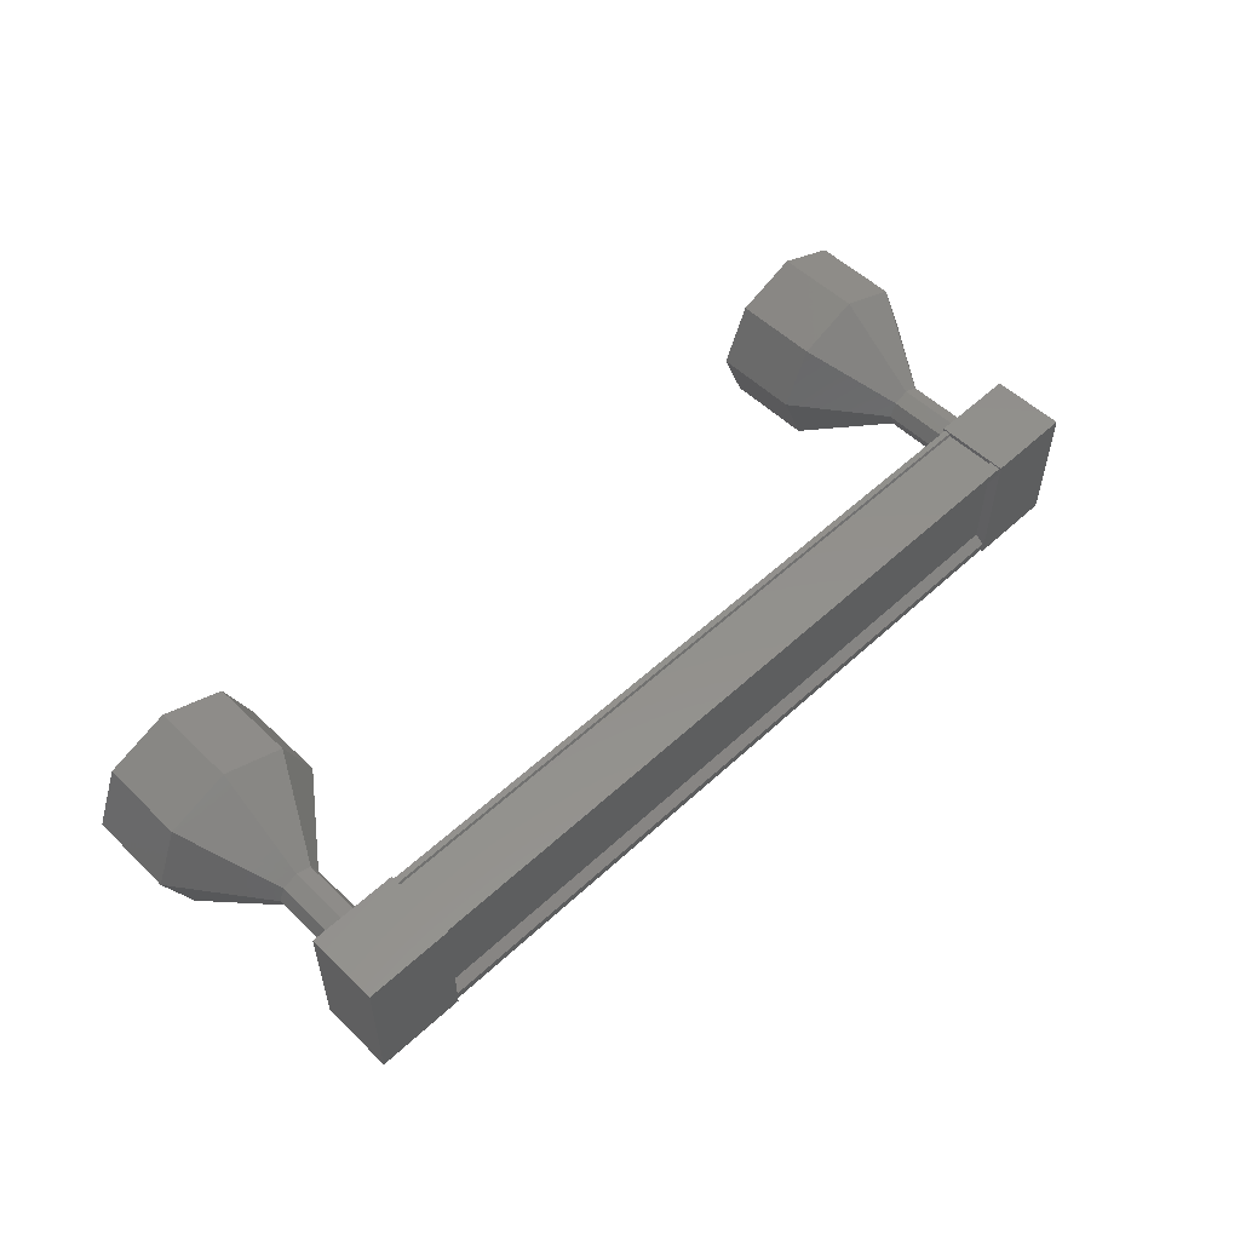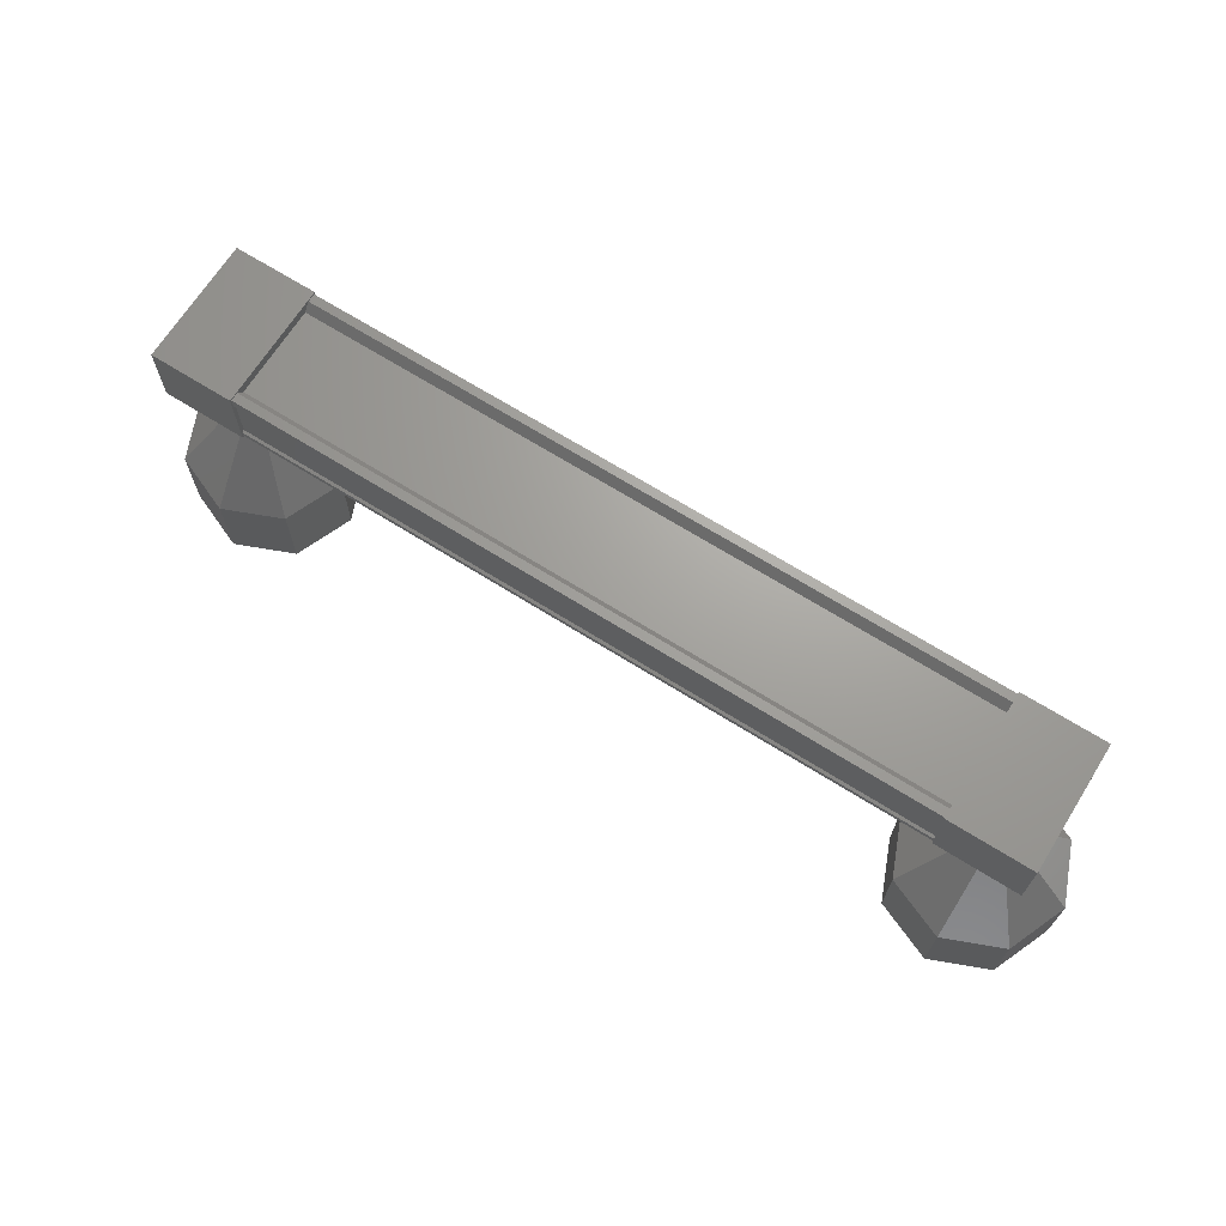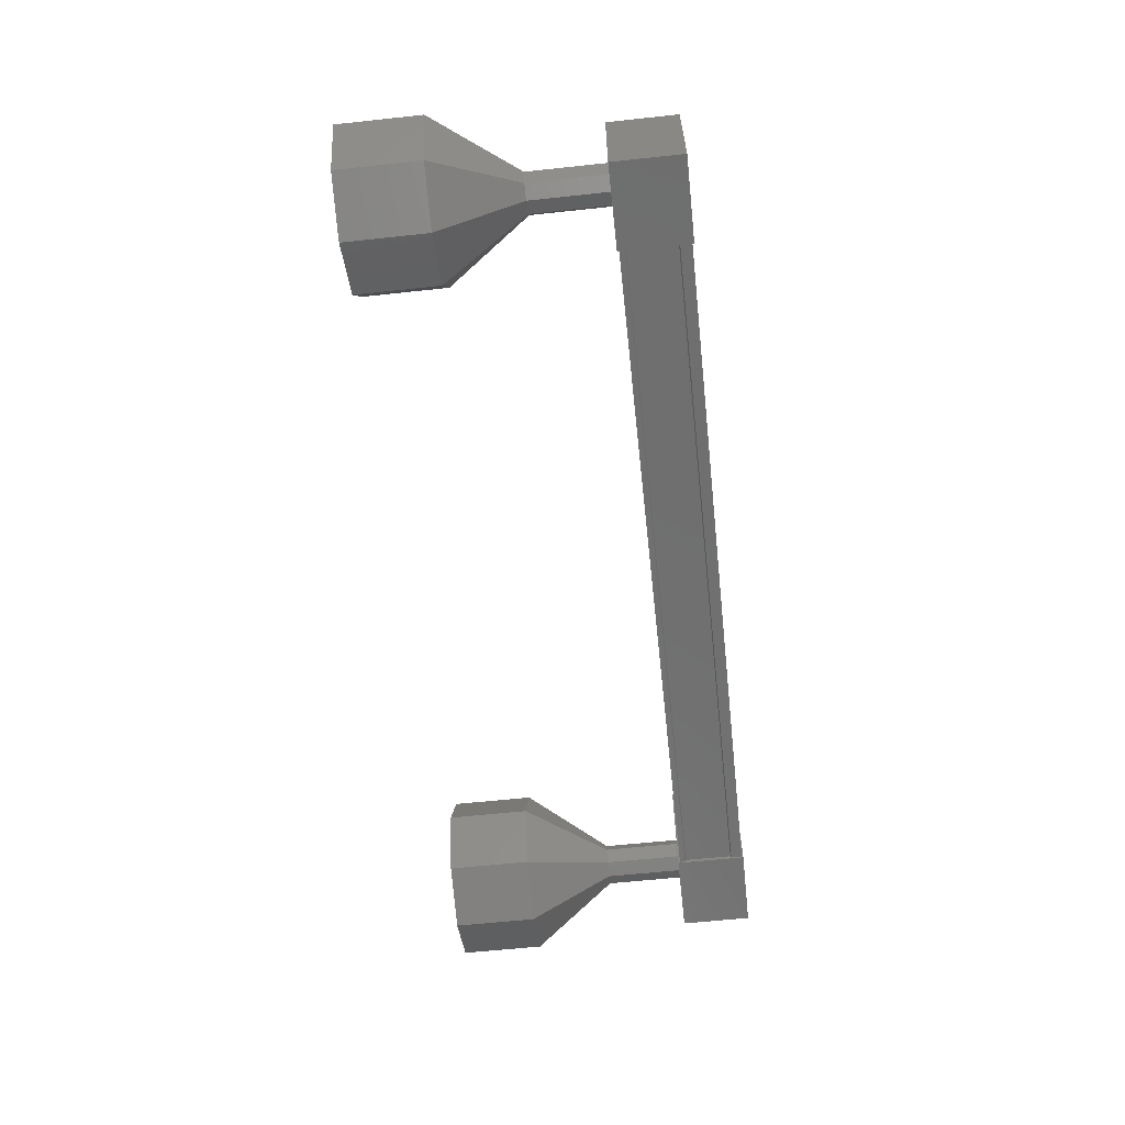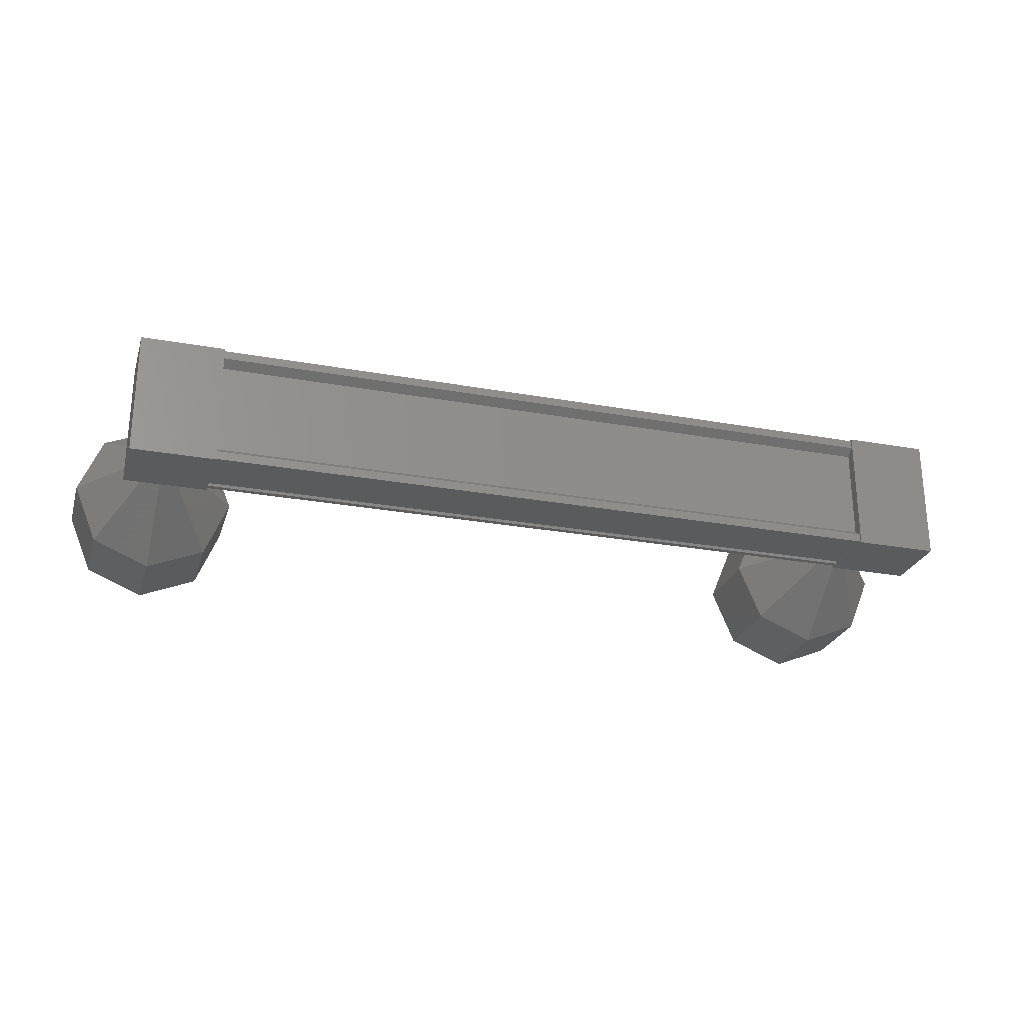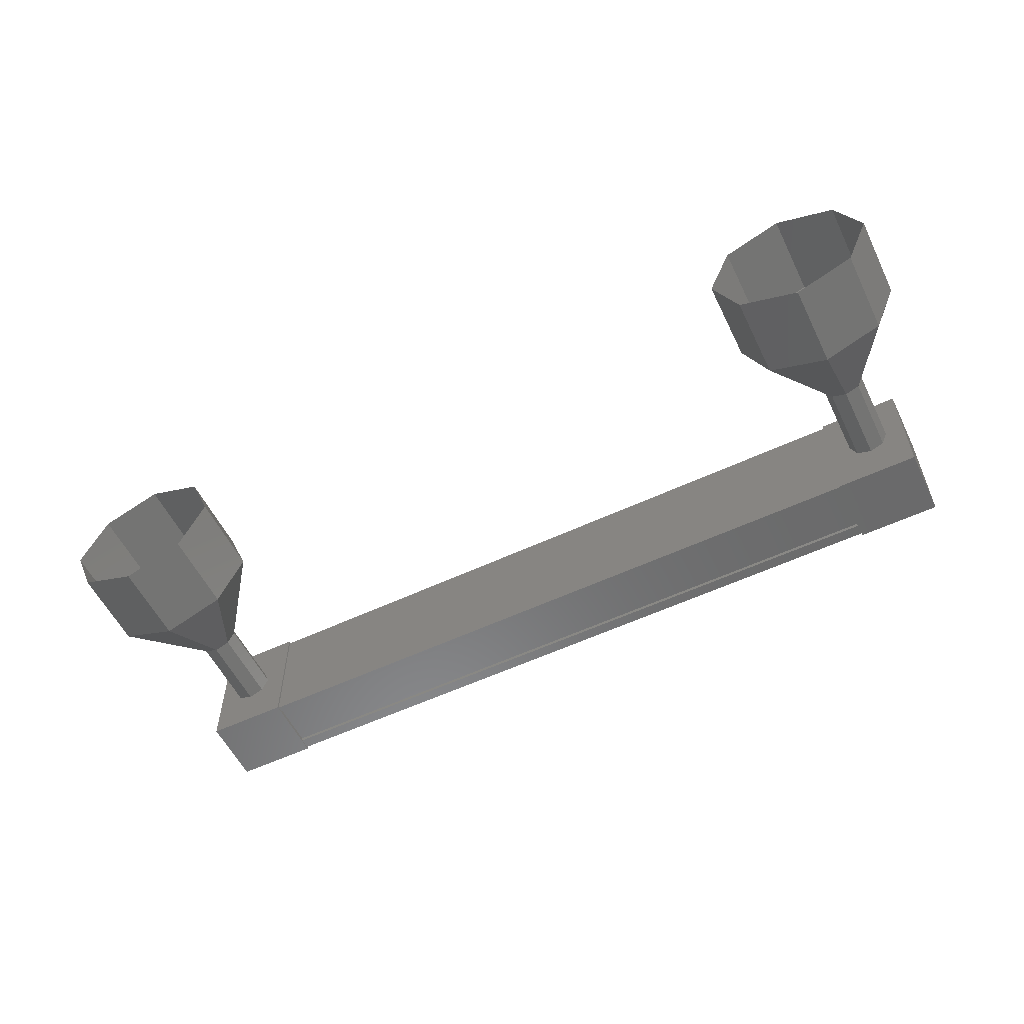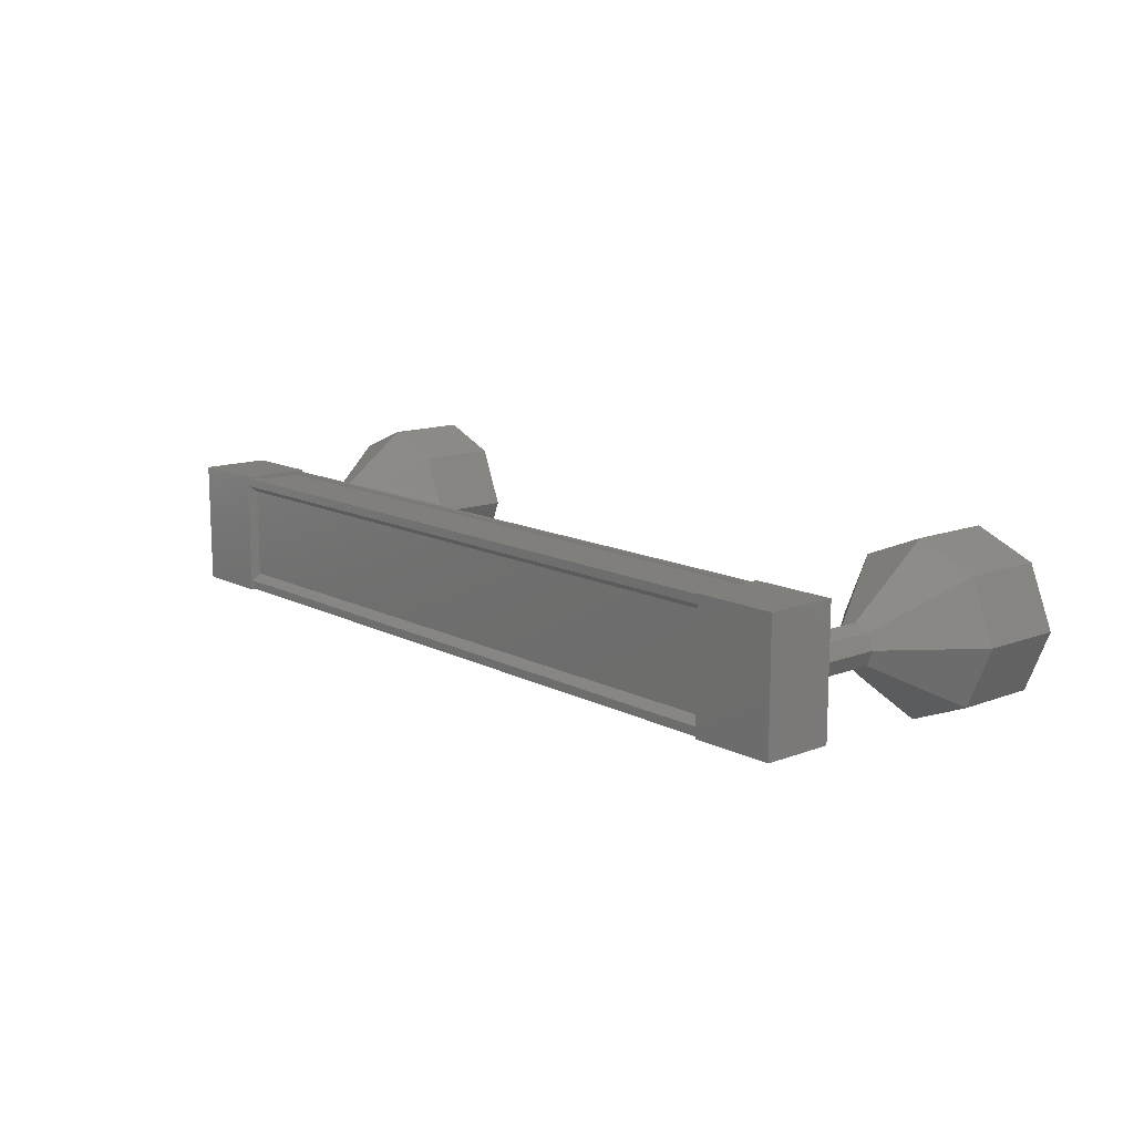
<metadata>
{"format":"stl","ext":"stl","renderer":"f3d","projection":"perspective","resolution":1024,"background":"white","views":[{"elev":53.8,"azim":-44.7,"up":"+Y"},{"elev":68.0,"azim":-147.9,"up":"+Z"},{"elev":-61.2,"azim":-84.0,"up":"+Y"},{"elev":-25.8,"azim":-16.4,"up":"+Y"},{"elev":-56.8,"azim":-154.2,"up":"+Y"},{"elev":13.1,"azim":48.9,"up":"+Y"}]}
</metadata>
<code>
# stl→obj: 124 verts, 152 faces
v 21.36 1595 33.94
v 21.36 1595 34.05
v 12.11 1595 34.01
v 12.11 1594 33.9
v 12.11 1594 34.01
v 21.36 1594 34.05
v 12.12 1594 33.28
v 21.37 1594 33.32
v 12.12 1594 33.29
v 21.37 1594 33.33
v 21.36 1594 33.9
v 12.11 1595 33.9
v 21.36 1594 33.94
v 21.36 1594 33.92
v 12.11 1594 33.88
v 12.11 1594 33.86
v 11.57 1595 34.03
v 11.58 1594 33.19
v 11.57 1594 34.03
v 12.57 1594 34.03
v 12.57 1595 34.03
v 12.58 1594 33.19
v 12.58 1595 33.19
v 11.58 1595 33.19
v 20.9 1594 34.07
v 20.9 1595 34.07
v 20.9 1594 33.23
v 20.9 1595 33.23
v 21.9 1595 33.23
v 21.9 1595 34.07
v 21.9 1594 34.07
v 21.9 1594 33.23
v 21.36 1595 33.92
v 12.11 1595 33.88
v 21.36 1595 33.9
v 12.11 1595 33.86
v 21.37 1595 33.33
v 12.12 1595 33.29
v 21.37 1595 33.32
v 12.12 1595 33.28
v 21.37 1595 33.25
v 12.12 1595 33.21
v 21.37 1594 33.25
v 12.12 1594 33.21
v 22.42 1594 31.29
v 22.43 1594 30.29
v 22.13 1595 31.29
v 22.14 1595 30.29
v 21.42 1595 31.29
v 21.43 1595 30.29
v 20.72 1595 31.28
v 20.72 1595 30.28
v 20.42 1594 31.28
v 20.43 1594 30.28
v 20.72 1594 31.28
v 20.72 1594 30.28
v 21.42 1593 31.29
v 21.43 1593 30.29
v 22.13 1594 31.29
v 22.14 1594 30.29
v 11.89 1594 32.24
v 11.82 1594 33.24
v 11.82 1594 32.24
v 11.89 1595 33.24
v 11.89 1595 32.24
v 12.07 1595 33.24
v 12.07 1595 32.24
v 12.24 1595 33.24
v 12.25 1595 32.24
v 12.32 1594 33.24
v 12.32 1594 32.24
v 12.24 1594 33.24
v 12.25 1594 32.24
v 12.07 1594 33.24
v 12.07 1594 32.24
v 11.89 1594 33.24
v 11.37 1594 30.24
v 11.07 1594 31.24
v 11.08 1594 30.24
v 11.37 1595 31.24
v 11.37 1595 30.24
v 12.07 1595 31.25
v 12.08 1595 30.25
v 12.78 1595 31.25
v 12.79 1595 30.25
v 13.07 1594 31.25
v 13.08 1594 30.25
v 12.78 1594 31.25
v 12.79 1594 30.25
v 12.07 1593 31.25
v 12.08 1593 30.25
v 11.37 1594 31.24
v 11.82 1594 32.25
v 11.89 1595 32.25
v 12.07 1595 32.25
v 12.25 1595 32.25
v 12.32 1594 32.25
v 12.25 1594 32.25
v 12.07 1594 32.25
v 11.89 1594 32.25
v 21.67 1594 33.28
v 21.67 1594 32.28
v 21.59 1595 33.28
v 21.6 1595 32.28
v 21.42 1595 33.28
v 21.42 1595 32.28
v 21.24 1595 33.28
v 21.24 1595 32.28
v 21.17 1594 33.28
v 21.17 1594 32.28
v 21.24 1594 33.28
v 21.24 1594 32.28
v 21.42 1594 33.28
v 21.42 1594 32.28
v 21.59 1594 33.28
v 21.6 1594 32.28
v 21.6 1594 32.29
v 21.67 1594 32.29
v 21.6 1595 32.29
v 21.42 1595 32.29
v 21.24 1595 32.29
v 21.17 1594 32.29
v 21.24 1594 32.29
v 21.42 1594 32.29
f 1 2 3
f 3 2 3
f 4 5 6
f 6 5 5
f 5 6 6
f 7 8 9
f 9 8 10
f 10 11 9
f 3 12 1
f 1 12 4
f 4 13 1
f 6 13 4
f 6 5 14
f 14 5 15
f 15 11 14
f 16 11 15
f 9 11 16
f 17 18 19
f 19 18 20
f 20 21 19
f 22 21 20
f 23 21 22
f 22 18 23
f 23 18 24
f 24 18 17
f 17 21 24
f 19 21 17
f 25 26 27
f 27 26 28
f 28 29 27
f 26 29 28
f 30 29 26
f 26 31 30
f 30 31 29
f 29 31 32
f 32 27 29
f 31 27 32
f 25 27 31
f 31 26 25
f 2 2 3
f 3 2 33
f 33 34 3
f 35 34 33
f 36 34 35
f 35 37 36
f 36 37 38
f 38 37 39
f 39 40 38
f 41 40 39
f 42 40 41
f 41 43 42
f 42 43 44
f 44 43 7
f 22 20 18
f 21 23 24
f 43 8 7
f 45 46 47
f 47 46 48
f 48 49 47
f 50 49 48
f 51 49 50
f 50 52 51
f 51 52 53
f 53 52 54
f 54 55 53
f 56 55 54
f 57 55 56
f 56 58 57
f 57 58 59
f 59 58 60
f 60 45 59
f 46 45 60
f 61 62 63
f 63 62 64
f 64 65 63
f 66 65 64
f 67 65 66
f 66 68 67
f 67 68 69
f 69 68 70
f 70 71 69
f 72 71 70
f 73 71 72
f 72 74 73
f 73 74 75
f 75 74 76
f 76 61 75
f 62 61 76
f 77 78 79
f 79 78 80
f 80 81 79
f 82 81 80
f 83 81 82
f 82 84 83
f 83 84 85
f 85 84 86
f 86 87 85
f 88 87 86
f 89 87 88
f 88 90 89
f 89 90 91
f 91 90 92
f 92 77 91
f 78 77 92
f 92 93 78
f 78 93 94
f 94 80 78
f 95 80 94
f 82 80 95
f 95 96 82
f 82 96 84
f 84 96 97
f 97 86 84
f 98 86 97
f 88 86 98
f 98 99 88
f 88 99 90
f 90 99 100
f 100 92 90
f 93 92 100
f 101 102 103
f 103 102 104
f 104 105 103
f 106 105 104
f 107 105 106
f 106 108 107
f 107 108 109
f 109 108 110
f 110 111 109
f 112 111 110
f 113 111 112
f 112 114 113
f 113 114 115
f 115 114 116
f 116 101 115
f 102 101 116
f 117 59 118
f 118 59 45
f 45 119 118
f 47 119 45
f 120 119 47
f 47 49 120
f 120 49 121
f 121 49 51
f 51 122 121
f 53 122 51
f 123 122 53
f 53 55 123
f 123 55 124
f 124 55 57
f 57 117 124
f 59 117 57

</code>
